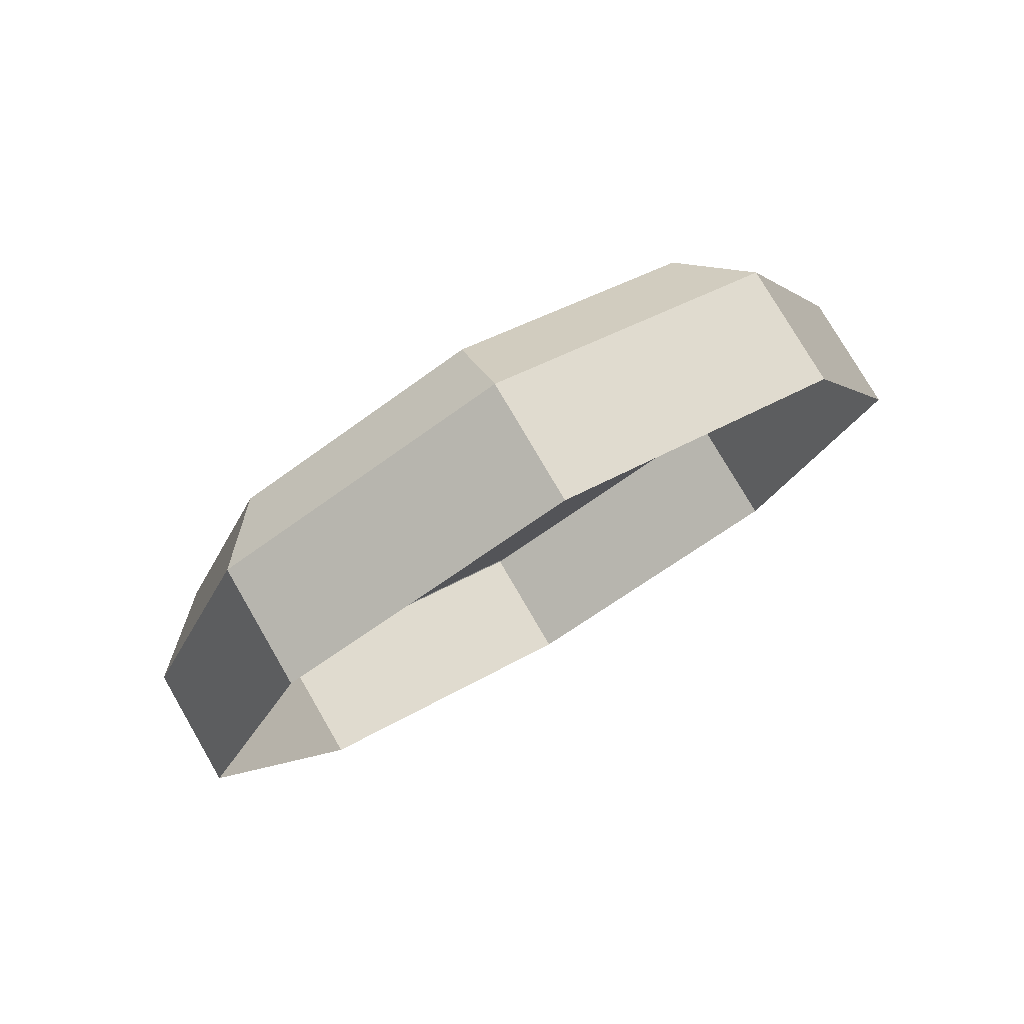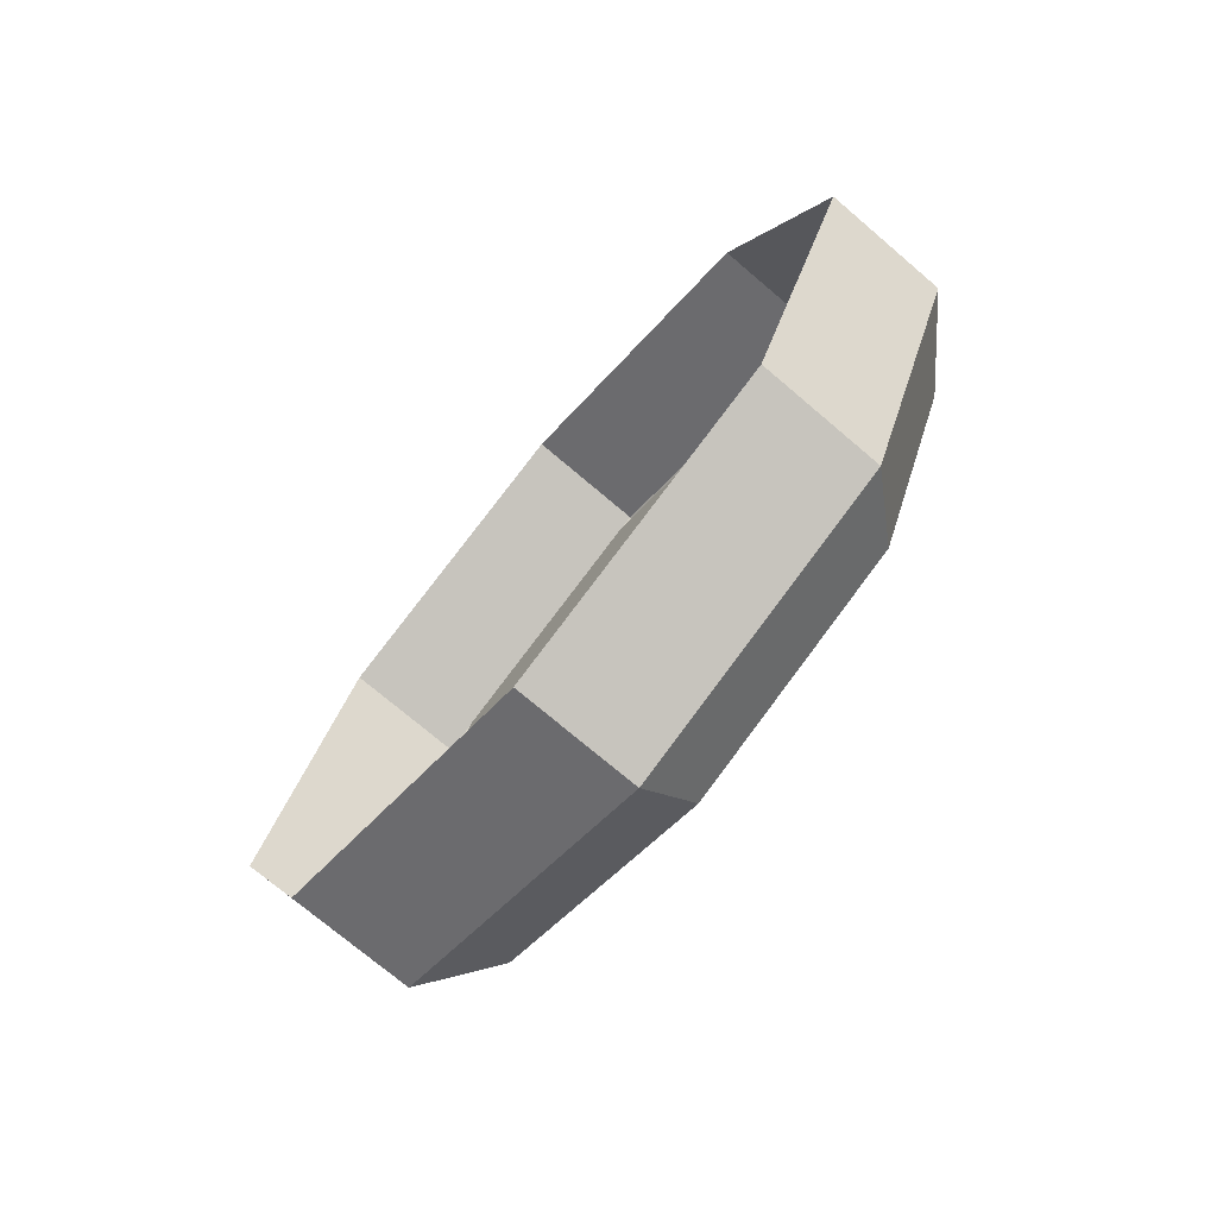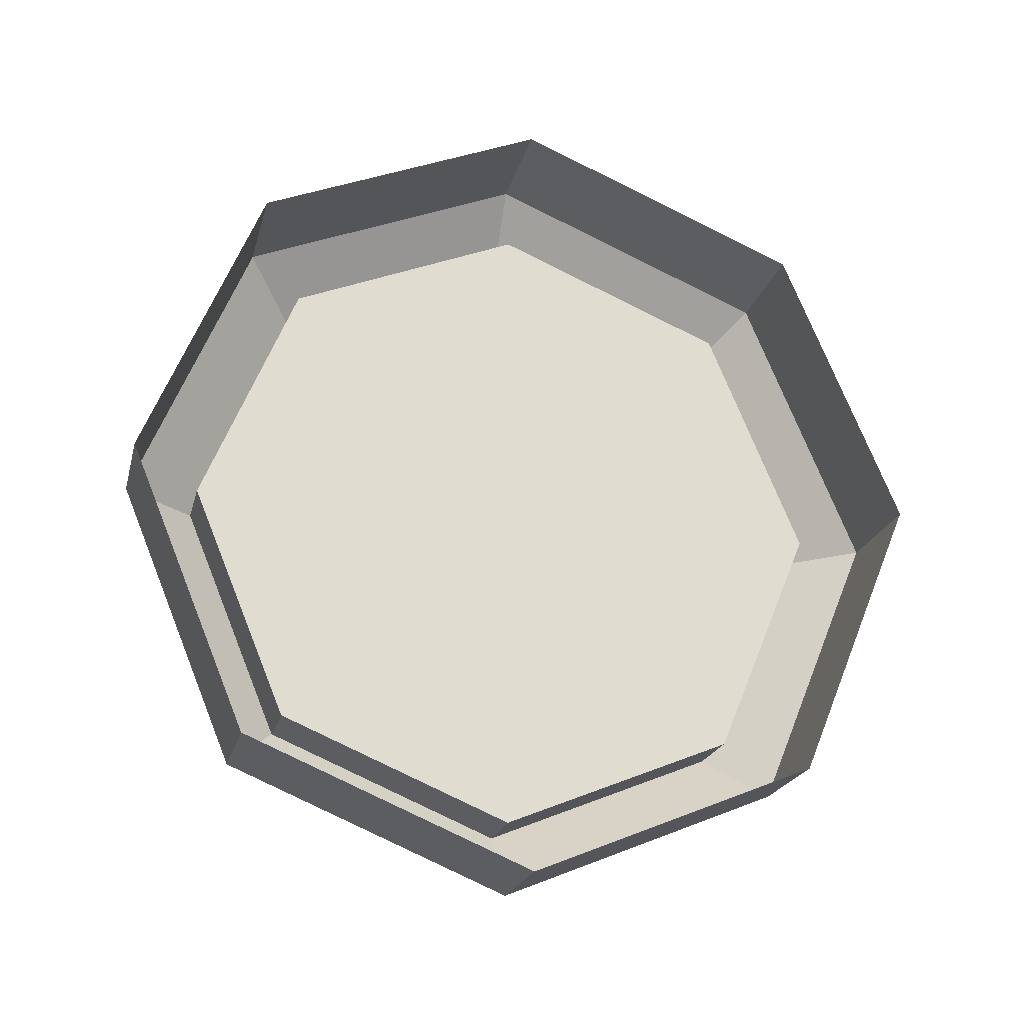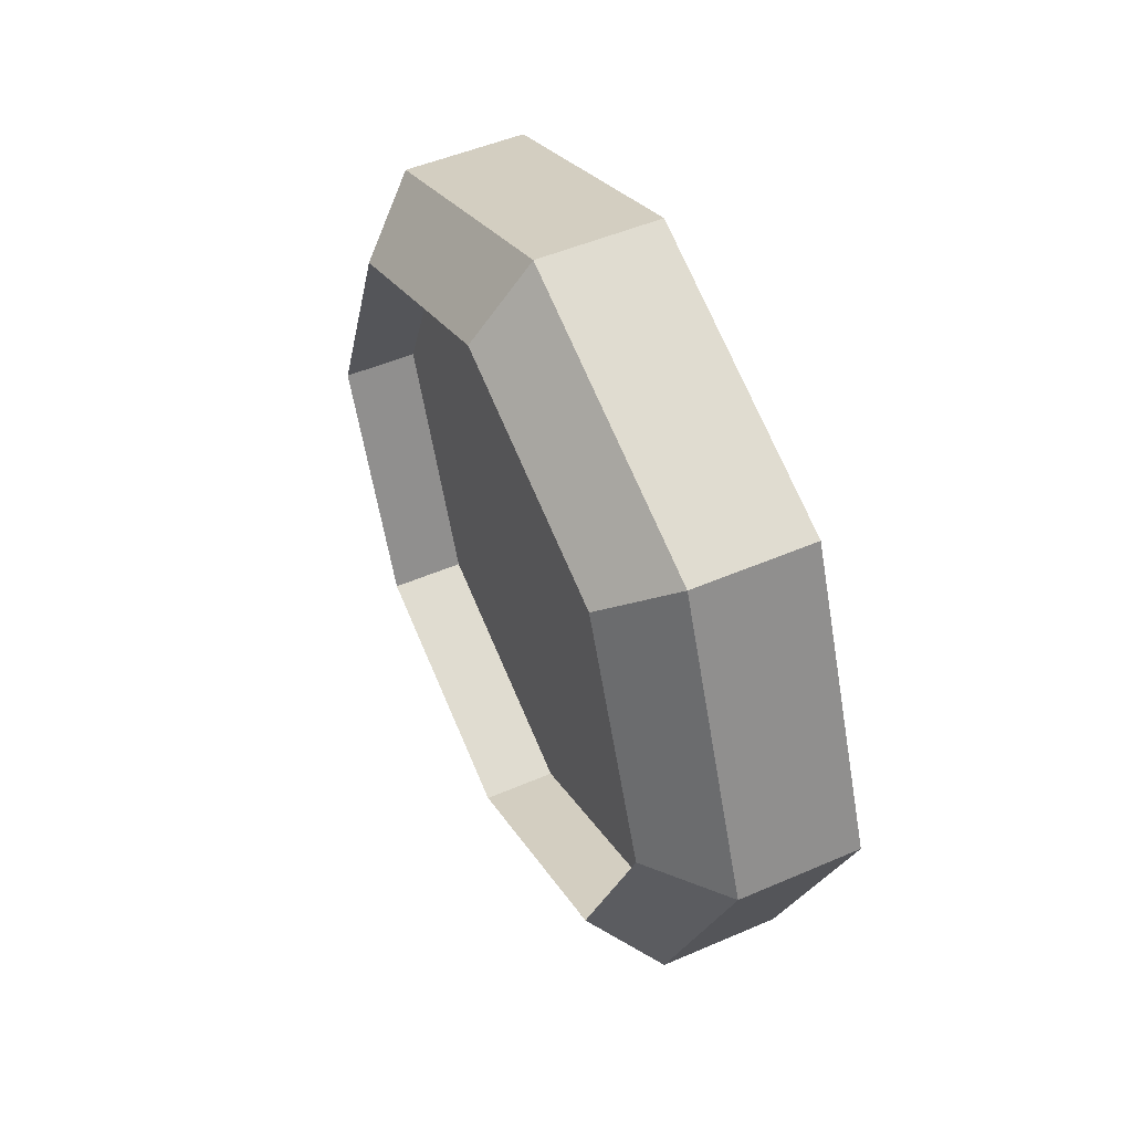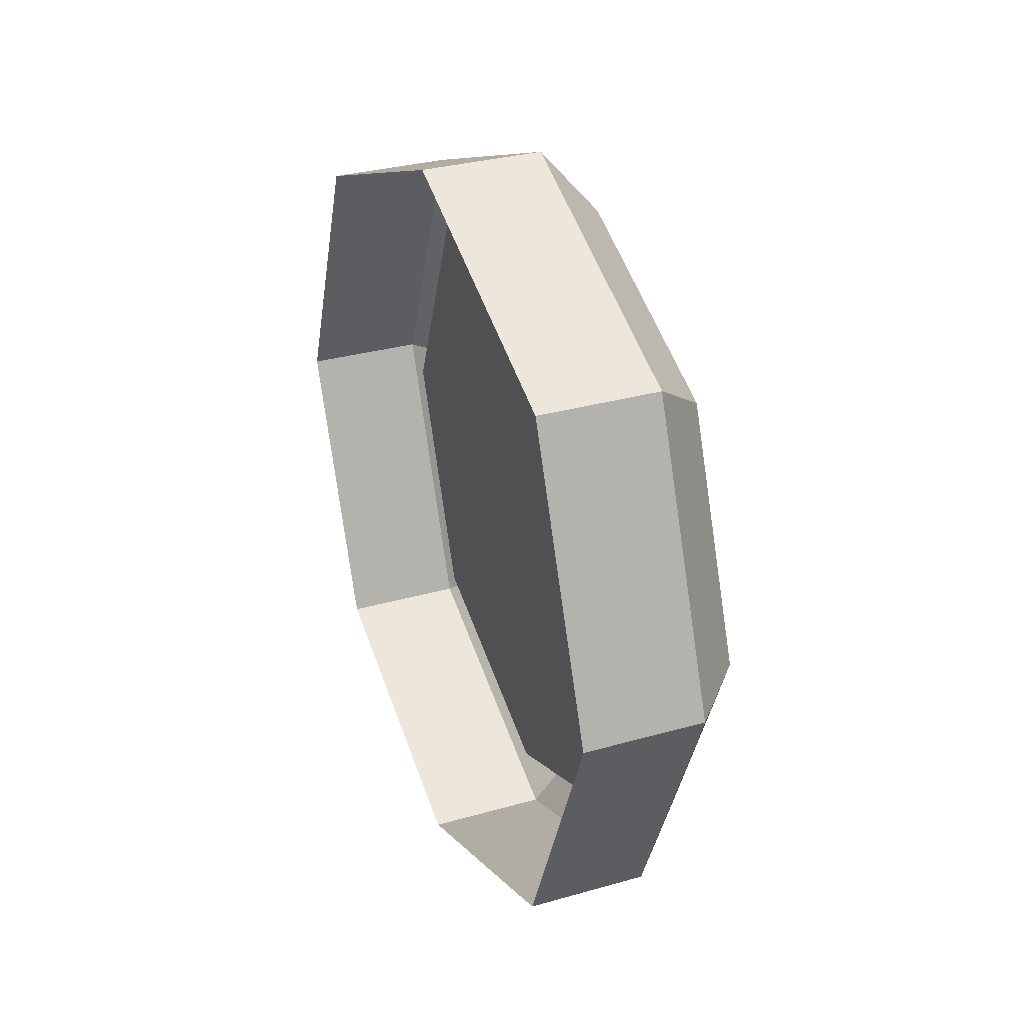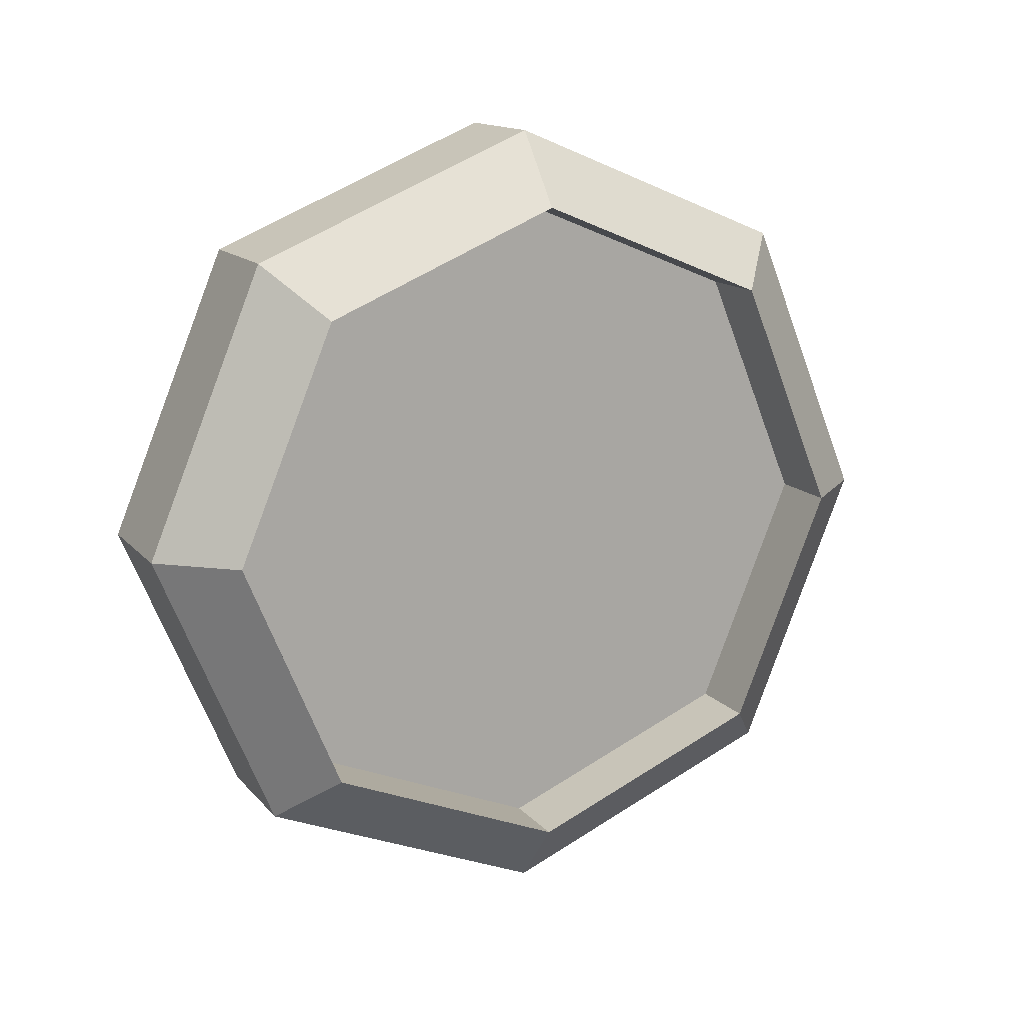
<metadata>
{"format":"obj","ext":"obj","renderer":"f3d","projection":"perspective","resolution":1024,"background":"white","views":[{"elev":77.5,"azim":-120.2,"up":"+Y"},{"elev":-73.5,"azim":-40.4,"up":"+Y"},{"elev":-21.5,"azim":-103.6,"up":"+Y"},{"elev":49.4,"azim":154.4,"up":"+Y"},{"elev":32.0,"azim":-21.7,"up":"+Y"},{"elev":14.4,"azim":64.4,"up":"+Z"}]}
</metadata>
<code>
g default
v -105.8 111 20.77
v -105.8 104.5 18.06
v -105.8 97.94 20.77
v -105.8 95.23 27.31
v -105.8 97.94 33.85
v -105.8 104.5 36.56
v -105.8 111 33.85
v -105.8 113.7 27.31
v -108.6 111 20.77
v -108.6 104.5 18.06
v -108.6 97.94 20.77
v -108.6 95.23 27.31
v -108.6 97.94 33.85
v -108.6 104.5 36.56
v -108.6 111 33.85
v -108.6 113.7 27.31
v -104.4 109.9 21.93
v -104.4 104.5 19.71
v -104.4 99.11 21.93
v -104.4 96.88 27.31
v -104.4 99.11 32.69
v -104.4 104.5 34.91
v -104.4 109.9 32.69
v -104.4 112.1 27.31
v -106.1 109.9 21.93
v -106.1 104.5 19.71
v -106.1 104.5 27.31
v -106.1 99.11 21.93
v -106.1 96.88 27.31
v -106.1 99.11 32.69
v -106.1 104.5 34.91
v -106.1 109.9 32.69
v -106.1 112.1 27.31
g polySurface20 polySurface9
f 1 2 10 9
f 2 3 11 10
f 3 4 12 11
f 4 5 13 12
f 5 6 14 13
f 6 7 15 14
f 7 8 16 15
f 8 1 9 16
f 26 25 27
f 28 26 27
f 29 28 27
f 30 29 27
f 31 30 27
f 32 31 27
f 33 32 27
f 25 33 27
f 2 1 17 18
f 3 2 18 19
f 4 3 19 20
f 5 4 20 21
f 6 5 21 22
f 7 6 22 23
f 8 7 23 24
f 1 8 24 17
f 18 17 25 26
f 19 18 26 28
f 20 19 28 29
f 21 20 29 30
f 22 21 30 31
f 23 22 31 32
f 24 23 32 33
f 17 24 33 25

</code>
